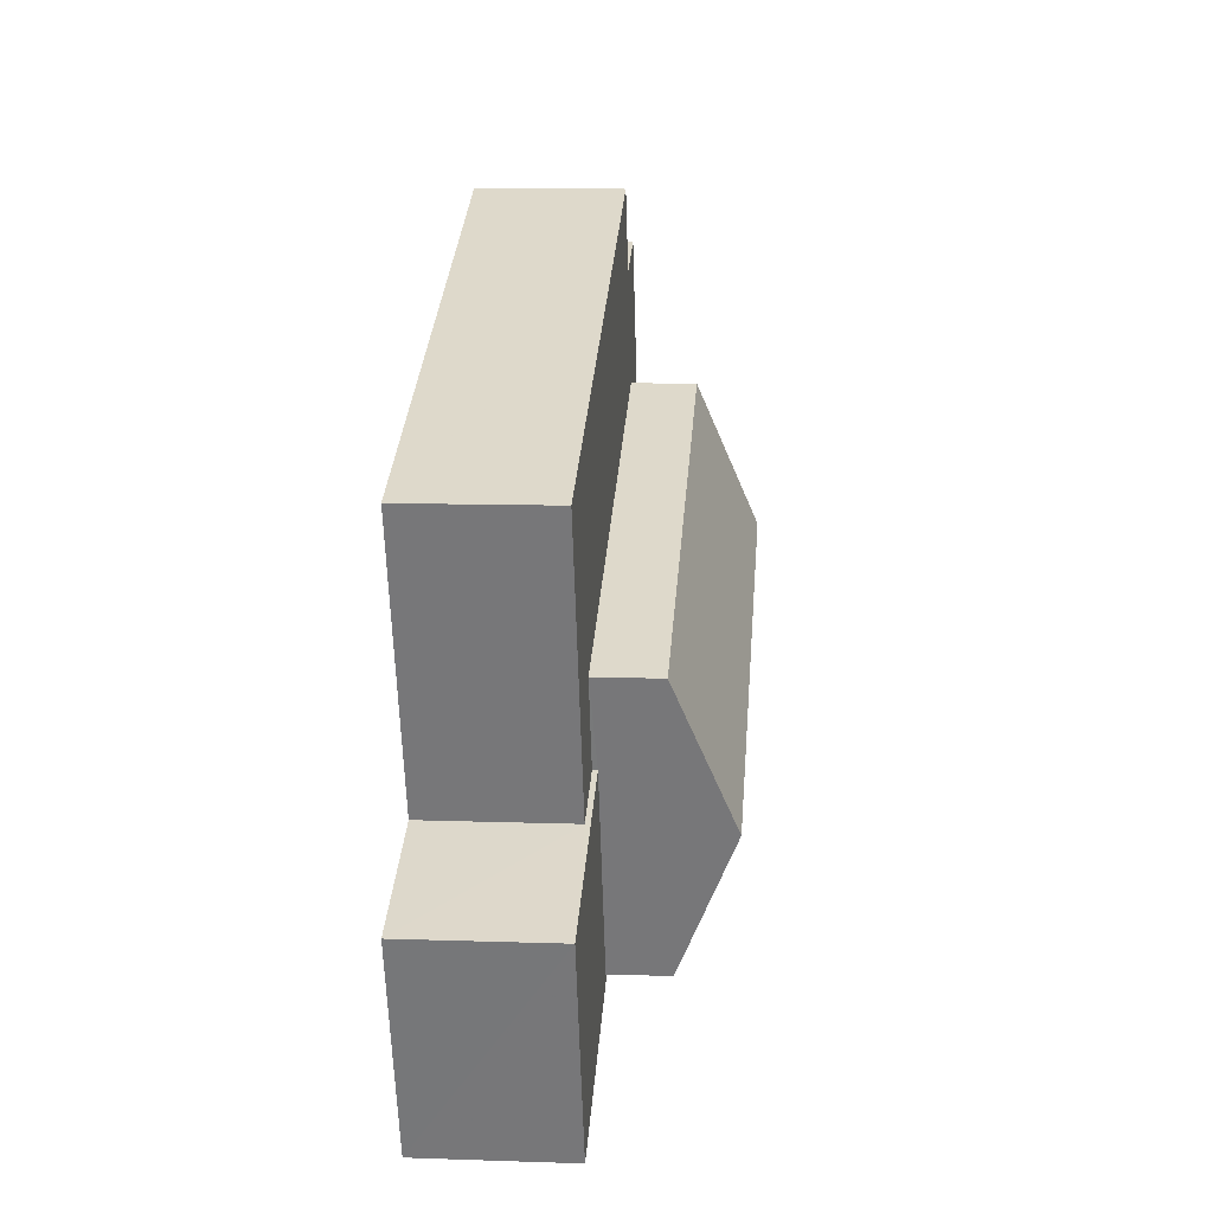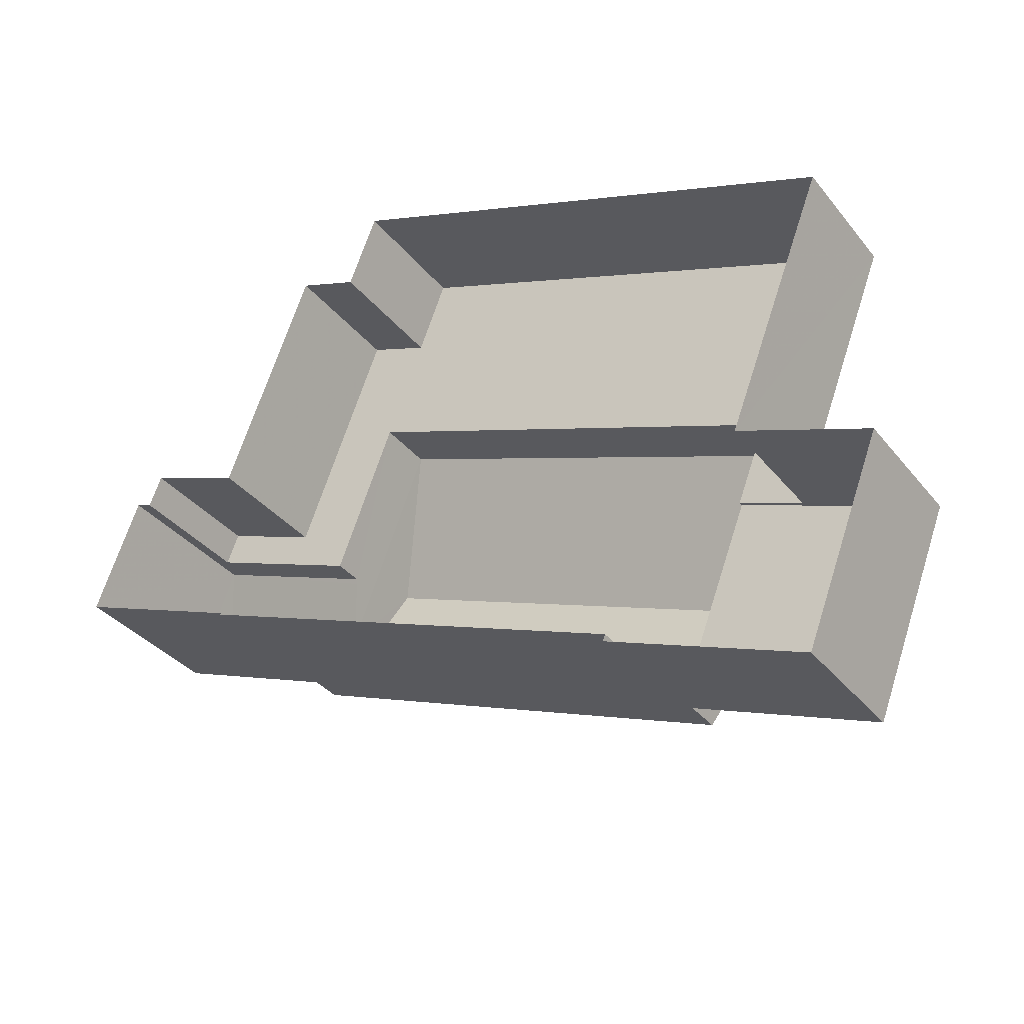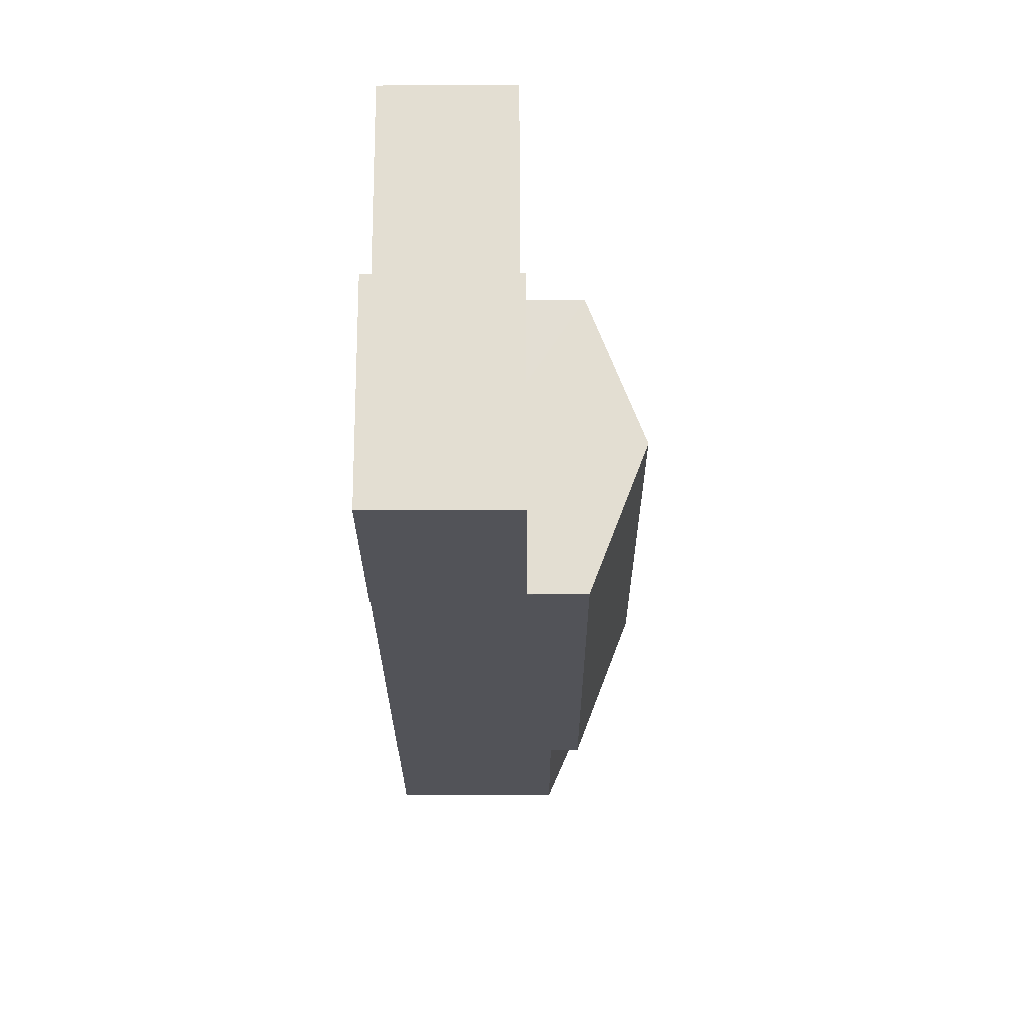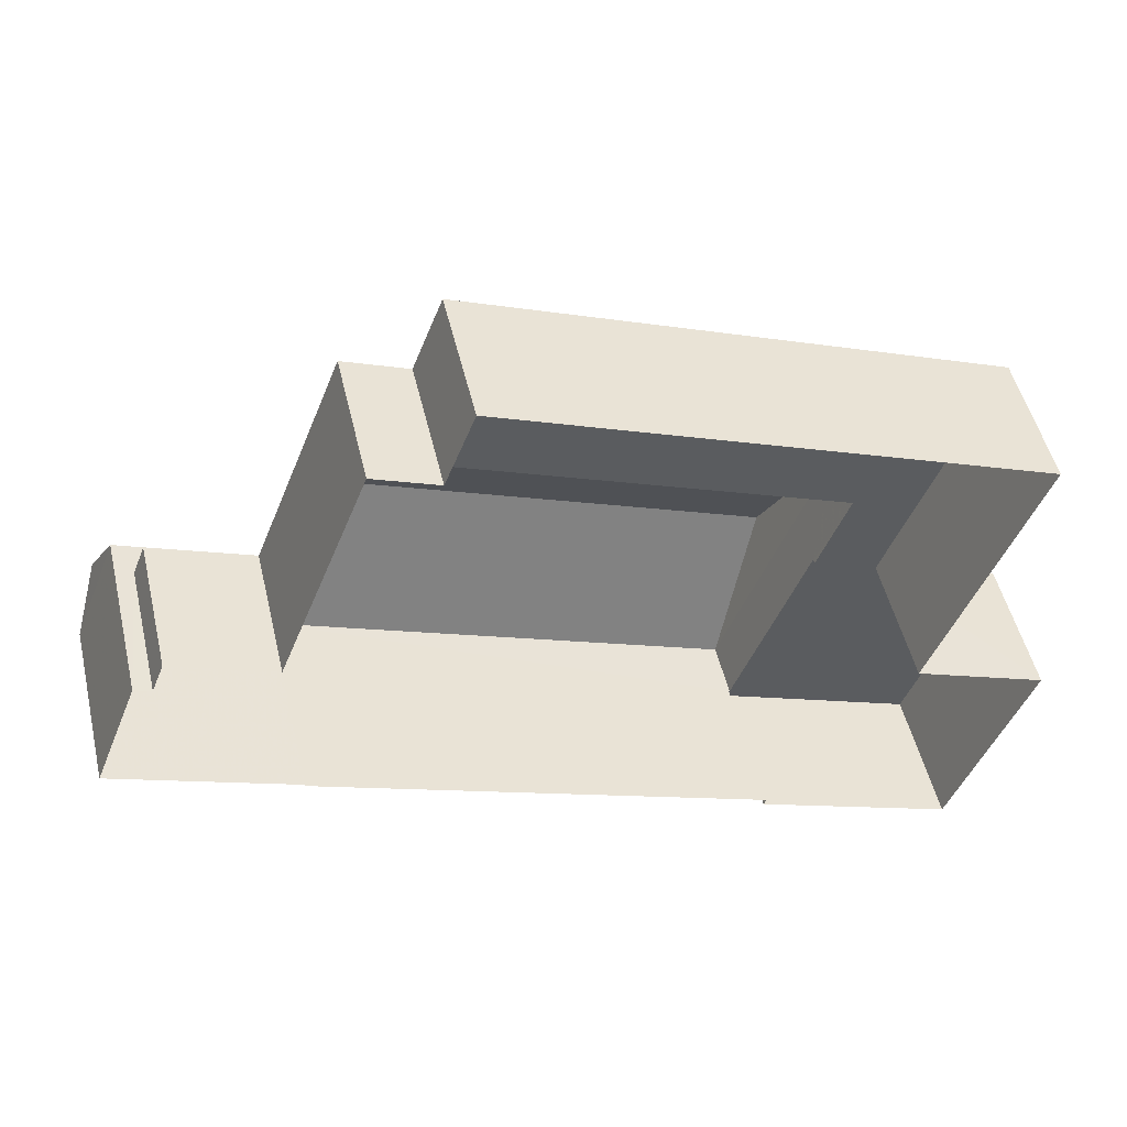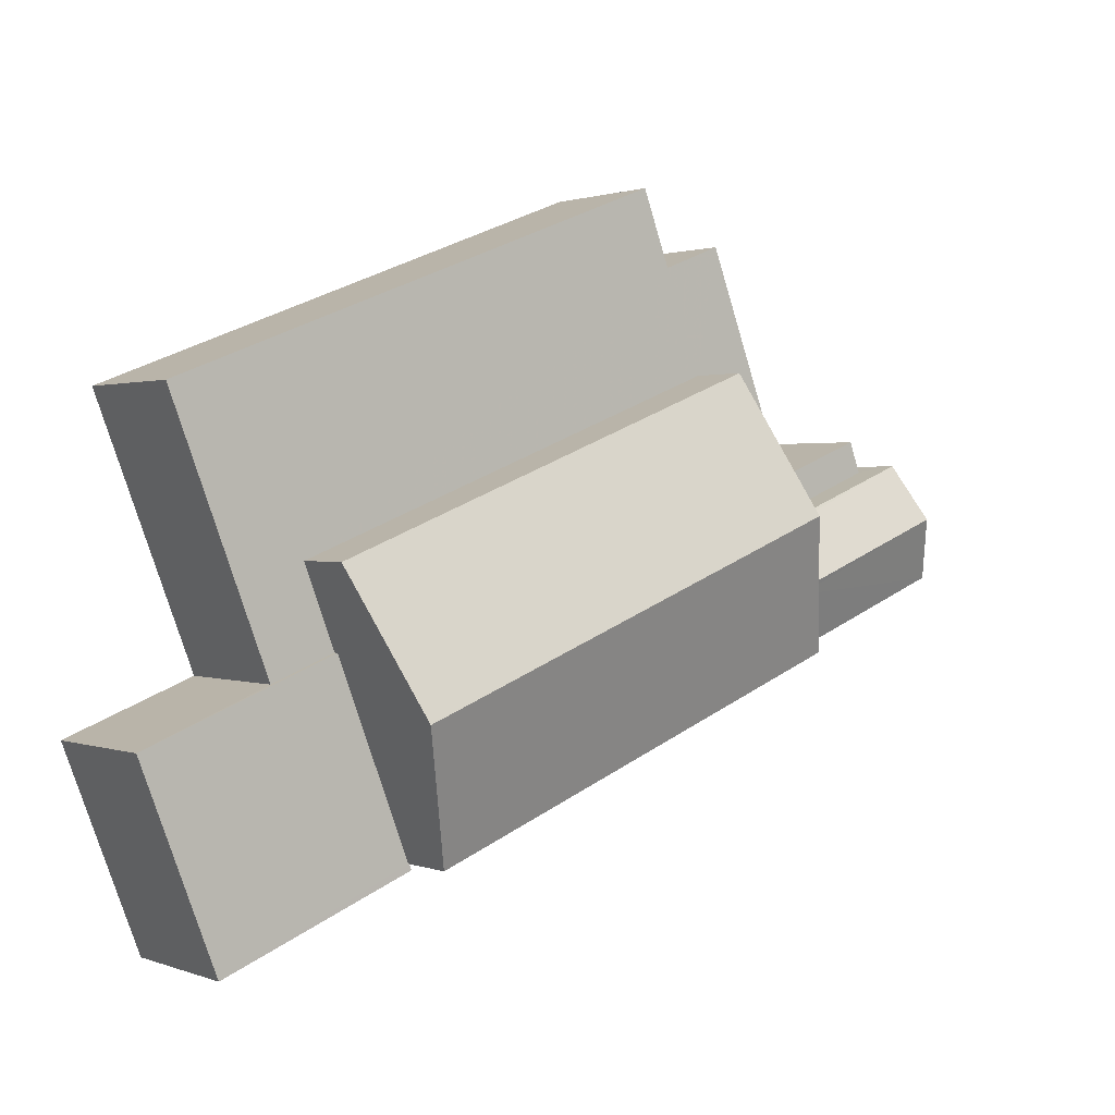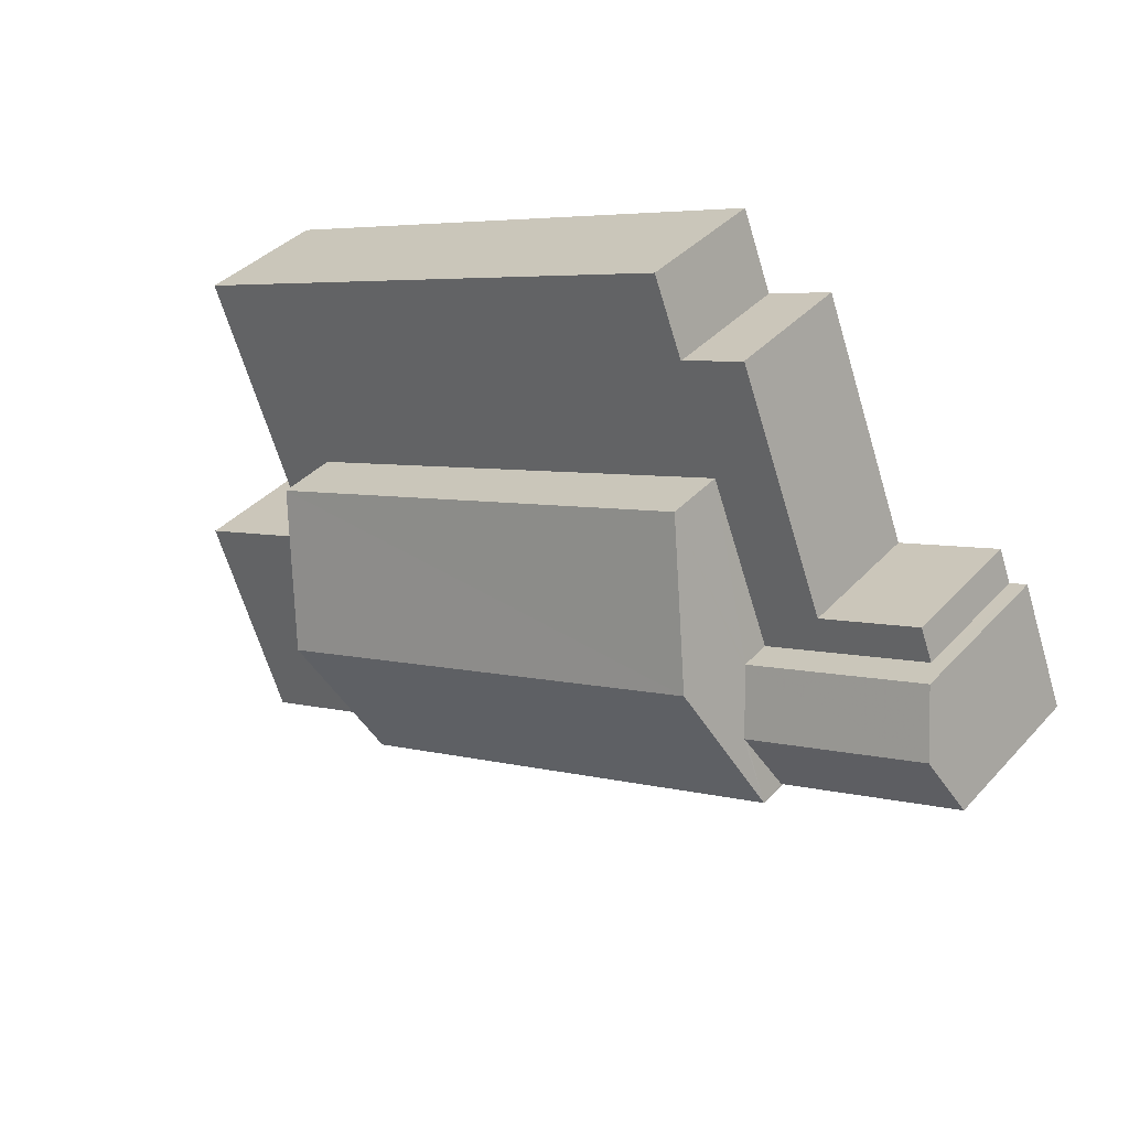
<metadata>
{"format":"obj","ext":"obj","renderer":"f3d","projection":"perspective","resolution":1024,"background":"white","views":[{"elev":11.1,"azim":-85.4,"up":"+Y"},{"elev":-34.8,"azim":-147.1,"up":"+Y"},{"elev":-43.7,"azim":-89.7,"up":"+Y"},{"elev":50.2,"azim":166.8,"up":"+Y"},{"elev":1.3,"azim":-37.7,"up":"+Y"},{"elev":37.7,"azim":36.9,"up":"+Y"}]}
</metadata>
<code>
v -8.829e+04 -1.009e+05 1.946
v -8.827e+04 -1.008e+05 1.945
v -8.827e+04 -1.008e+05 1.946
v -8.829e+04 -1.009e+05 1.949
v -8.829e+04 -1.009e+05 1.951
v -8.829e+04 -1.009e+05 1.949
v -8.826e+04 -1.008e+05 1.946
v -8.826e+04 -1.009e+05 1.948
v -8.828e+04 -1.009e+05 1.951
v -8.828e+04 -1.009e+05 1.951
v -8.825e+04 -1.009e+05 1.95
v -8.826e+04 -1.009e+05 1.949
v -8.826e+04 -1.009e+05 1.949
v -8.826e+04 -1.009e+05 1.948
v -8.826e+04 -1.009e+05 1.95
v -8.826e+04 -1.009e+05 1.95
v -8.826e+04 -1.009e+05 9.02
v -8.826e+04 -1.009e+05 10.14
v -8.825e+04 -1.009e+05 10.14
v -8.826e+04 -1.009e+05 8.927
v -8.826e+04 -1.009e+05 8.927
v -8.826e+04 -1.009e+05 10.04
v -8.825e+04 -1.009e+05 8.928
v -8.826e+04 -1.009e+05 8.928
v -8.828e+04 -1.009e+05 10.14
v -8.826e+04 -1.009e+05 12.48
v -8.827e+04 -1.009e+05 10.13
v -8.828e+04 -1.009e+05 12.48
v -8.826e+04 -1.009e+05 10.14
v -8.828e+04 -1.009e+05 10.14
v -8.829e+04 -1.009e+05 7.597
v -8.828e+04 -1.009e+05 7.596
v -8.829e+04 -1.009e+05 7.594
v -8.827e+04 -1.008e+05 7.593
v -8.828e+04 -1.009e+05 7.597
v -8.826e+04 -1.009e+05 7.597
v -8.826e+04 -1.009e+05 7.596
v -8.826e+04 -1.009e+05 7.597
v -8.827e+04 -1.008e+05 7.594
v -8.827e+04 -1.009e+05 7.595
v -8.826e+04 -1.008e+05 7.594
v -8.826e+04 -1.009e+05 7.596
v -8.828e+04 -1.009e+05 7.794
v -8.828e+04 -1.009e+05 7.794
v -8.829e+04 -1.009e+05 7.794
v -8.829e+04 -1.009e+05 7.792
v -8.828e+04 -1.009e+05 7.794
v -8.828e+04 -1.009e+05 7.792
f 1 2 3
f 4 1 3
f 5 6 4
f 3 7 8
f 5 9 10
f 11 12 13
f 12 8 14
f 9 15 16
f 11 15 12
f 4 3 8
f 5 4 9
f 15 8 12
f 9 8 15
f 9 4 8
f 17 18 19
f 17 19 20
f 21 17 20
f 22 23 19
f 18 22 19
f 24 23 22
f 25 26 27
f 28 26 25
f 29 26 28
f 30 29 28
f 31 32 33
f 33 32 34
f 32 31 35
f 36 37 38
f 34 32 39
f 39 40 41
f 37 40 38
f 36 42 37
f 37 41 40
f 39 32 40
f 43 44 45
f 45 44 46
f 43 47 44
f 46 44 48
f 19 23 20
f 23 15 11
f 23 24 15
f 38 21 36
f 12 36 13
f 13 36 20
f 36 21 20
f 20 11 13
f 20 23 11
f 15 24 16
f 16 24 29
f 22 18 29
f 24 22 29
f 28 25 30
f 26 29 18
f 27 26 18
f 30 47 29
f 29 47 16
f 30 44 47
f 16 47 9
f 35 48 32
f 32 48 25
f 25 48 30
f 48 44 30
f 40 25 27
f 40 32 25
f 38 40 21
f 40 27 21
f 27 18 17
f 21 27 17
f 39 7 3
f 39 41 7
f 41 8 7
f 41 37 8
f 37 14 8
f 37 42 14
f 12 14 42
f 36 12 42
f 33 1 4
f 31 33 4
f 1 34 2
f 1 33 34
f 34 3 2
f 34 39 3
f 43 5 10
f 43 45 5
f 46 6 5
f 45 46 5
f 48 31 46
f 46 31 6
f 48 35 31
f 6 31 4
f 47 43 10
f 9 47 10

</code>
